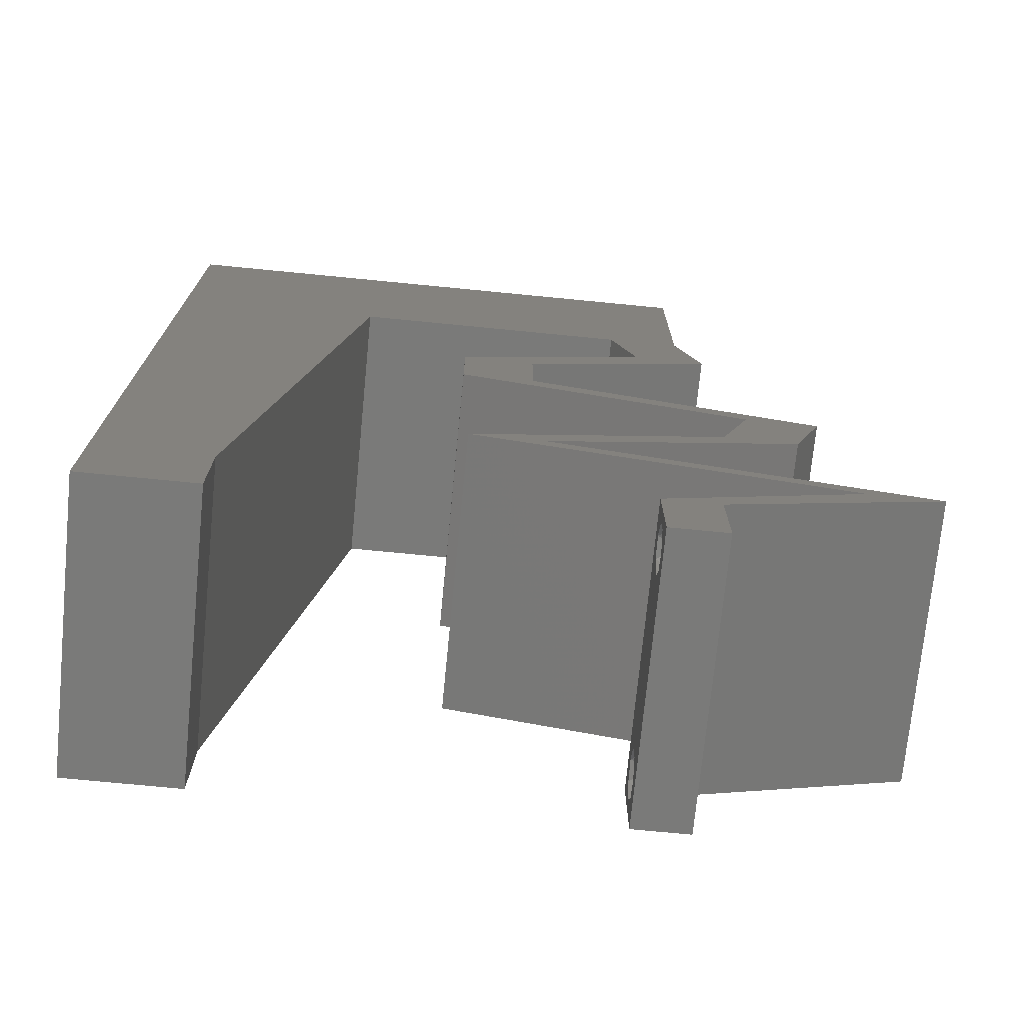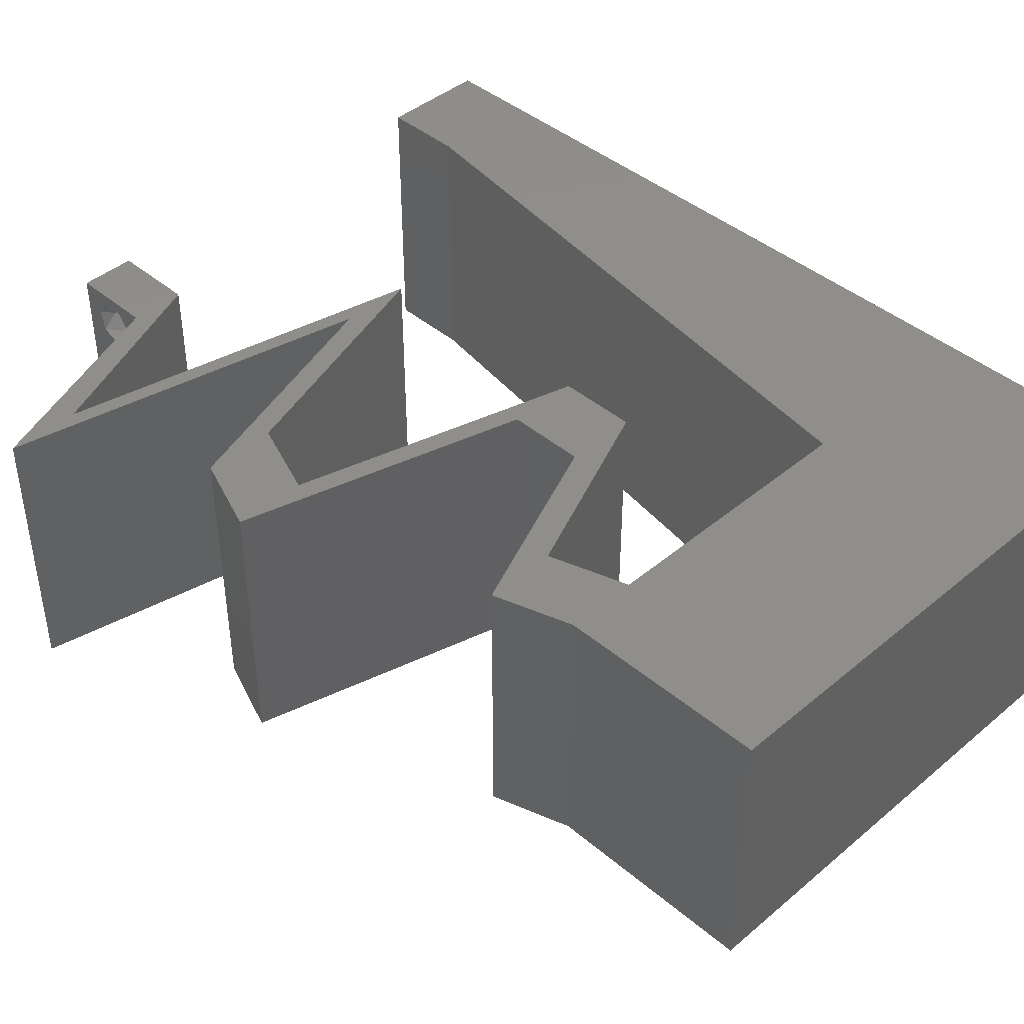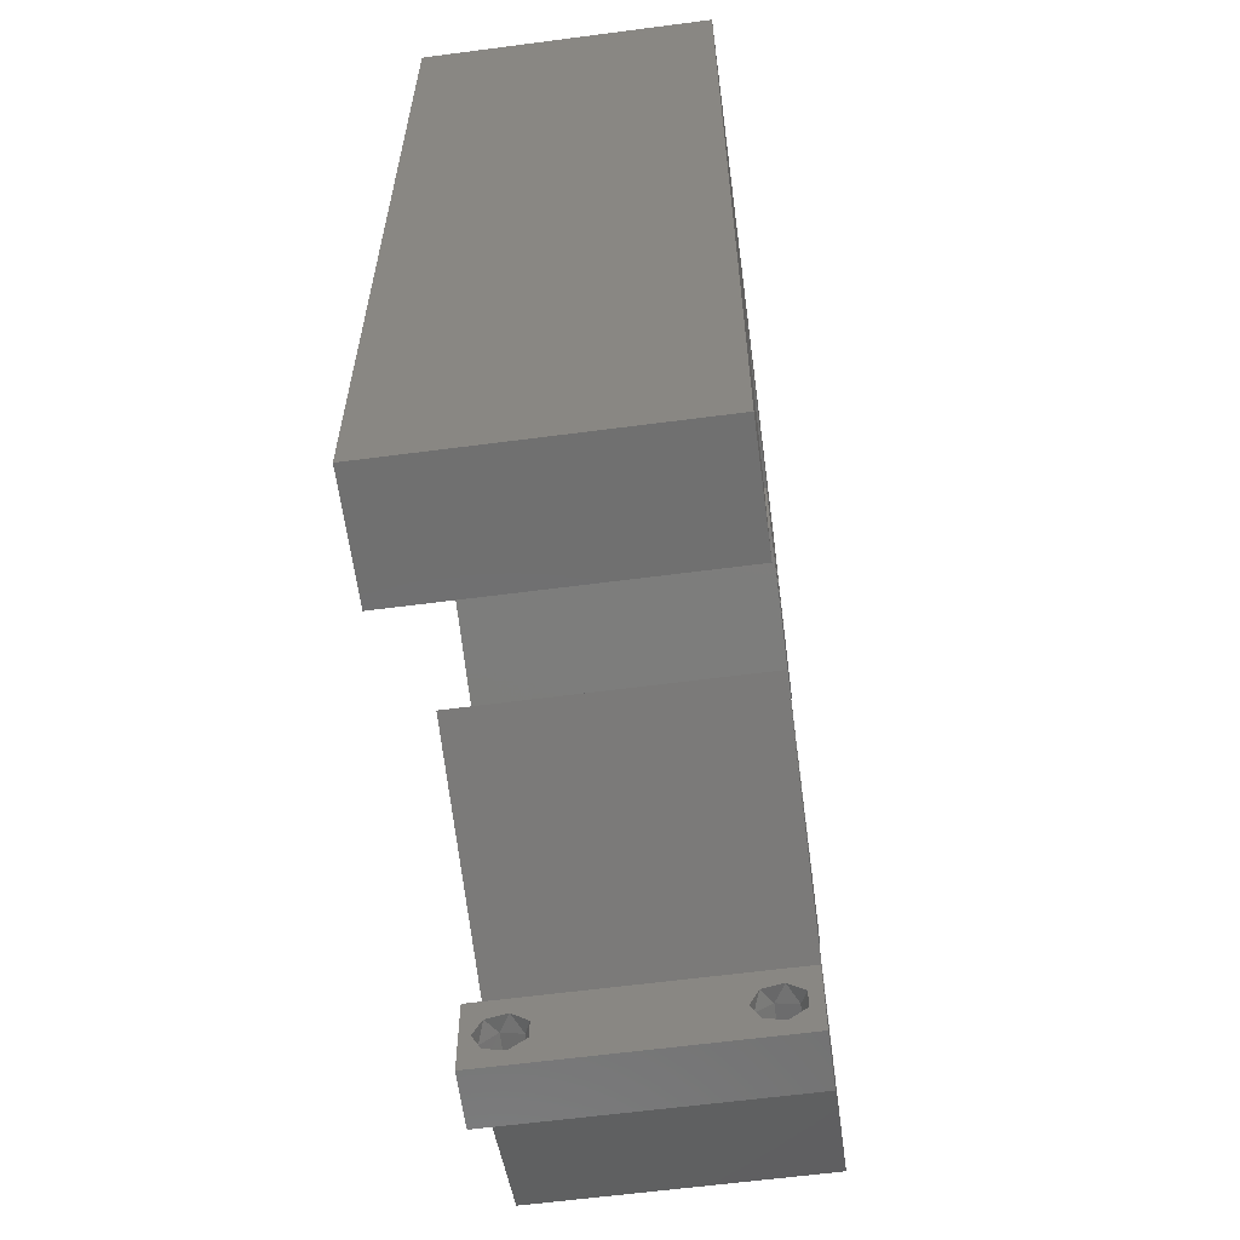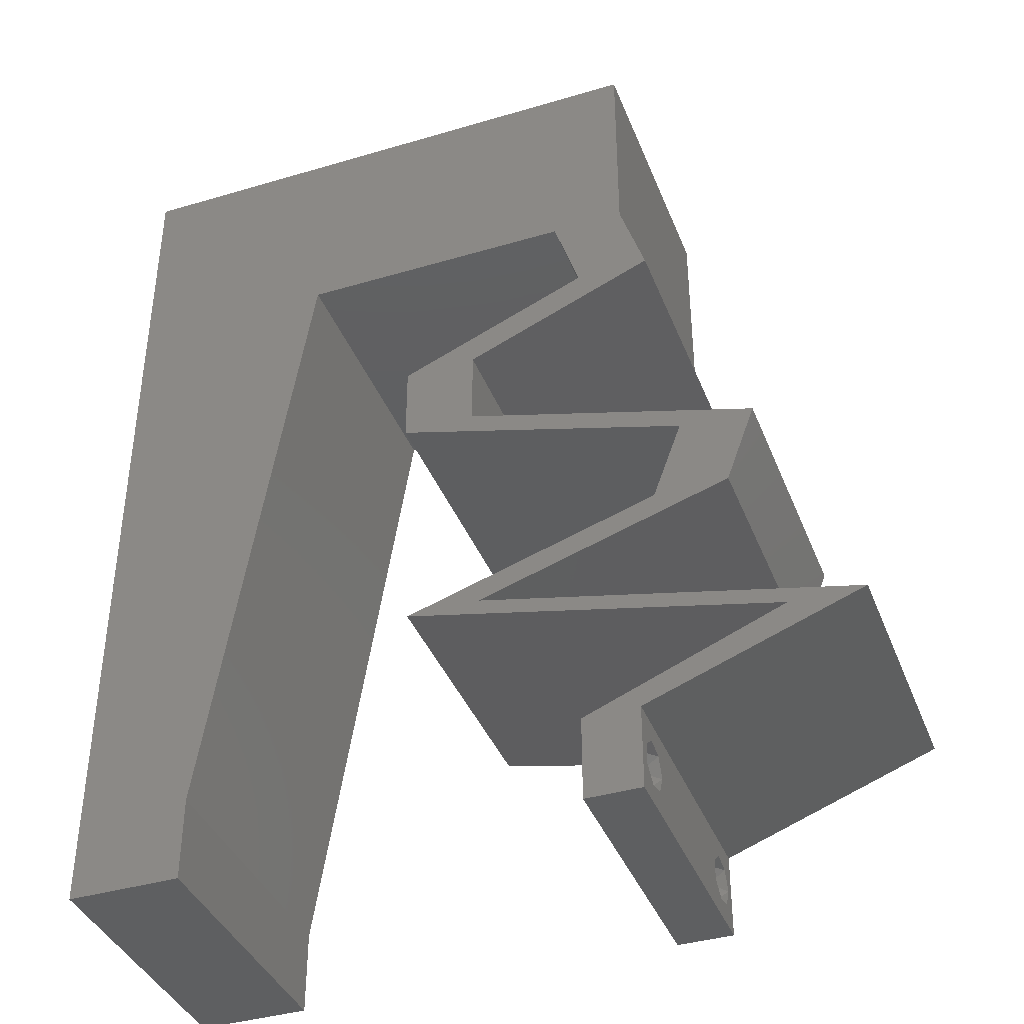
<metadata>
{"format":"stl","ext":"stl","renderer":"f3d","projection":"perspective","resolution":1024,"background":"white","views":[{"elev":-73.0,"azim":-5.6,"up":"+Y"},{"elev":42.7,"azim":135.1,"up":"+Z"},{"elev":-61.9,"azim":-82.4,"up":"+Y"},{"elev":-39.2,"azim":20.3,"up":"+Y"}]}
</metadata>
<code>
# stl→obj: 294 verts, 592 faces
v 0.04 0 0.01
v 0.04 -0.006 0.01
v 0.04 -0.002262 0.003932
v 0.04 -0.003 0.0159
v 0.04 -0.001671 0.00134
v 0.04 0 0
v 0.04 -0.001343 0.002778
v 0.04 -0.004657 0.002778
v 0.04 -0.006 0
v 0.04 -0.004329 0.00134
v 0.04 -0.003 0.0007
v 0.04 -0.004657 0.01798
v 0.04 -0.003738 0.01913
v 0.04 -0.006 0.02
v 0.04 -0.001343 0.01798
v 0.04 0 0.02
v 0.04 -0.002262 0.01913
v 0.04 -0.001671 0.01654
v 0.04 -0.004329 0.01654
v 0.04 -0.003738 0.003932
v 0.036 -0.006 0.01
v 0.036 0 0.01
v 0.036 -0.002262 0.003932
v 0.036 -0.003 0.0159
v 0.036 -0.001343 0.002778
v 0.036 0 0
v 0.036 -0.001671 0.00134
v 0.036 -0.004329 0.00134
v 0.036 -0.006 0
v 0.036 -0.004657 0.002778
v 0.036 -0.003 0.0007
v 0.036 -0.003738 0.01913
v 0.036 -0.004657 0.01798
v 0.036 -0.006 0.02
v 0.036 0 0.02
v 0.036 -0.001343 0.01798
v 0.036 -0.002262 0.01913
v 0.036 -0.004329 0.01654
v 0.036 -0.001671 0.01654
v 0.036 -0.003738 0.003932
v 0 -0.006 0.02
v 0.008 -0.006 0.02
v 0.004 -0.003 0.02
v 0.008 0 0.02
v 0 0 0.02
v 0.02985 0.05154 0.02
v 0.02 0.06 0.02
v 0.02036 0.05078 0.02
v 0.03 0.06 0.02
v 0.04366 0.0225 0.02
v 0.04158 0.01688 0.02
v 0.04678 0.01688 0.02
v 0.004438 0.005813 0.02
v 0.0249 0.045 0.02
v 0.03479 0.045 0.02
v 0.04886 0.0225 0.02
v 0.04 0.045 0.02
v 0.04 0.0525 0.02
v 0.03593 0.05006 0.02
v 0.02821 0.02813 0.02
v 0.02821 0.03375 0.02
v 0.0256 0.03094 0.02
v 0.006837 0.04216 0.02
v 0.01283 0.05206 0.02
v 0.005243 0.054 0.02
v 0.04 0.06 0.02
v 0.03515 0.05482 0.02
v 0.023 0.03375 0.02
v 0.01325 0.03375 0.02
v 0.006164 0.02944 0.02
v 0.01 0.06 0.02
v 0 0.048 0.02
v 0.015 0.045 0.02
v 0 0.024 0.02
v 0 0.012 0.02
v 0.005396 0.01823 0.02
v 0 0.06 0.02
v 0 0.036 0.02
v 0.023 0.02813 0.02
v 0.038 -0.003 0.02
v 0.00975 0.01125 0.02
v 0.0115 0.0225 0.02
v 0.0298 0.03656 0.02
v 0.035 0.03656 0.02
v 0.03333 0.02531 0.02
v 0.03854 0.02531 0.02
v 0.03783 0.01406 0.02
v 0.02366 0.01125 0.02
v 0.03244 0.009375 0.02
v 0.02887 0.01125 0.02
v 0.03262 0.01406 0.02
v 0.03765 0.009375 0.02
v 0.05 0.005625 0.02
v 0.05521 0.005625 0.02
v 0.04643 0.0075 0.02
v 0.0476 0.002813 0.02
v 0.043 0.002812 0.02
v 0.04122 0.0075 0.02
v 0.03659 0.03938 0.02
v 0.0418 0.03938 0.02
v 0 -0.006 0.01
v 0 -0.003 0.015
v 0 0 0.01
v 0 -0.006 0
v 0 -0.003 0.005
v 0 0 0
v 0.004 -0.006 0.015
v 0.008 -0.006 0.01
v 0.004 -0.006 0.005
v 0.008 -0.006 0
v 0 0.009 0.0114
v 0 0.06 0
v 0 0.051 0.0086
v 0 0.06 0.01
v 0 0.048 0
v 0 0.0415 0.009767
v 0 0.03 0.01
v 0 0.036 0
v 0 0.024 0
v 0 0.0185 0.01023
v 0 0.012 0
v 0 0.005337 0.005128
v 0 0.05466 0.01487
v 0.004 -0.003 0
v 0.008 0 0
v 0.02985 0.05154 0
v 0.02036 0.05078 0
v 0.02 0.06 0
v 0.03 0.06 0
v 0.04366 0.0225 0
v 0.04678 0.01688 0
v 0.04158 0.01688 0
v 0.004438 0.005813 0
v 0.0249 0.045 0
v 0.03479 0.045 0
v 0.04886 0.0225 0
v 0.04 0.045 0
v 0.03593 0.05006 0
v 0.04 0.0525 0
v 0.02821 0.02813 0
v 0.0256 0.03094 0
v 0.02821 0.03375 0
v 0.006837 0.04216 0
v 0.005243 0.054 0
v 0.01283 0.05206 0
v 0.04 0.06 0
v 0.03515 0.05482 0
v 0.023 0.03375 0
v 0.01325 0.03375 0
v 0.006164 0.02944 0
v 0.01 0.06 0
v 0.015 0.045 0
v 0.005396 0.01823 0
v 0.023 0.02813 0
v 0.038 -0.003 0
v 0.00975 0.01125 0
v 0.0115 0.0225 0
v 0.0298 0.03656 0
v 0.035 0.03656 0
v 0.03333 0.02531 0
v 0.03854 0.02531 0
v 0.03783 0.01406 0
v 0.02366 0.01125 0
v 0.02887 0.01125 0
v 0.03244 0.009375 0
v 0.03262 0.01406 0
v 0.03765 0.009375 0
v 0.05 0.005625 0
v 0.04643 0.0075 0
v 0.05521 0.005625 0
v 0.0476 0.002813 0
v 0.043 0.002812 0
v 0.04122 0.0075 0
v 0.03659 0.03938 0
v 0.0418 0.03938 0
v 0.008 0 0.01
v 0.008 -0.003 0.015
v 0.008 -0.003 0.005
v 0.015 0.06 0.01134
v 0.025 0.06 0.008977
v 0.006575 0.06 0.007337
v 0.03344 0.06 0.01273
v 0.04 0.06 0.01
v 0.03407 0.06 0.005945
v 0.005798 0.06 0.01422
v 0.04 0.05261 0.007675
v 0.04 0.045 0.01
v 0.04 0.05541 0.01462
v 0.04 0.05025 0.01466
v 0.0409 0.04219 0.015
v 0.0418 0.03938 0.01
v 0.0409 0.04219 0.005
v 0.03486 0.03651 0.007483
v 0.02821 0.03375 0.01
v 0.03704 0.03741 0.01469
v 0.03236 0.03547 0.0146
v 0.02821 0.03094 0.015
v 0.02821 0.02813 0.01
v 0.02821 0.03094 0.005
v 0.03612 0.02597 0.01195
v 0.04173 0.02444 0.007293
v 0.04886 0.0225 0.01
v 0.04288 0.02413 0.01395
v 0.03337 0.02672 0.005
v 0.04782 0.01969 0.015
v 0.04678 0.01688 0.01
v 0.04782 0.01969 0.005
v 0.03961 0.01462 0.007648
v 0.02887 0.01125 0.01
v 0.03542 0.01331 0.01308
v 0.04138 0.01518 0.0142
v 0.03335 0.01266 0.005
v 0.04866 0.007023 0.007175
v 0.05521 0.005625 0.01
v 0.04226 0.008391 0.01276
v 0.03487 0.009967 0.01381
v 0.03551 0.009832 0.006831
v 0.04955 0.006833 0.01399
v 0.04204 0.008437 0.005288
v 0.04719 0.00266 0.007929
v 0.04494 0.001827 0.01436
v 0.05003 0.00371 0.01446
v 0.0431 0.002853 0.00765
v 0.05 0.005625 0.01
v 0.0409 0.001969 0.01465
v 0.04571 0.003903 0.01461
v 0.03021 0.009852 0.01283
v 0.02366 0.01125 0.01
v 0.03661 0.008484 0.007241
v 0.04399 0.006908 0.006189
v 0.04336 0.007043 0.01317
v 0.02932 0.01004 0.006013
v 0.03683 0.008438 0.01471
v 0.03441 0.01462 0.007648
v 0.04158 0.01688 0.01
v 0.03021 0.01331 0.01308
v 0.03617 0.01518 0.0142
v 0.02814 0.01266 0.005
v 0.04262 0.01969 0.015
v 0.04366 0.0225 0.01
v 0.04262 0.01969 0.005
v 0.03575 0.02465 0.01195
v 0.03013 0.02618 0.007293
v 0.023 0.02813 0.01
v 0.02898 0.0265 0.01395
v 0.03849 0.02391 0.005
v 0.023 0.03094 0.015
v 0.023 0.03375 0.01
v 0.023 0.03094 0.005
v 0.02966 0.03651 0.007483
v 0.03659 0.03938 0.01
v 0.03183 0.03741 0.01469
v 0.02715 0.03547 0.0146
v 0.03569 0.04219 0.015
v 0.03479 0.045 0.01
v 0.03569 0.04219 0.005
v 0.02785 0.045 0.01287
v 0.0225 0.045 0.007526
v 0.015 0.045 0.01
v 0.02929 0.045 0.005545
v 0.02084 0.045 0.01414
v 0.009315 0.008452 0.01174
v 0.01369 0.03655 0.008258
v 0.0123 0.02765 0.009687
v 0.01069 0.01727 0.01024
v 0.0375 -0.003738 0.01607
v 0.0385 -0.002262 0.01607
v 0.03712 -0.002262 0.01607
v 0.03888 -0.003738 0.01607
v 0.03873 -0.001671 0.01866
v 0.03727 -0.001343 0.01722
v 0.03875 -0.001343 0.01722
v 0.03727 -0.003 0.0193
v 0.03875 -0.003 0.0193
v 0.03725 -0.001671 0.01866
v 0.03802 -0.004336 0.01865
v 0.03915 -0.004329 0.01866
v 0.03873 -0.004657 0.01722
v 0.03725 -0.004657 0.01722
v 0.03686 -0.004326 0.01866
v 0.0375 -0.003738 0.0008684
v 0.03727 -0.002262 0.0008684
v 0.03871 -0.002229 0.0008847
v 0.03888 -0.003738 0.0008684
v 0.03873 -0.003 0.0041
v 0.03727 -0.001671 0.00346
v 0.03875 -0.001671 0.00346
v 0.03727 -0.004329 0.00346
v 0.03875 -0.004329 0.00346
v 0.03725 -0.003 0.0041
v 0.03873 -0.001343 0.002022
v 0.03725 -0.001343 0.002022
v 0.03873 -0.004657 0.002022
v 0.03725 -0.004657 0.002022
f 1 2 3
f 4 2 1
f 5 6 7
f 8 9 10
f 10 9 11
f 5 11 6
f 12 13 14
f 15 16 17
f 16 14 17
f 17 14 13
f 9 6 11
f 8 2 9
f 1 16 18
f 18 16 15
f 2 19 14
f 19 12 14
f 6 1 7
f 18 4 1
f 4 19 2
f 7 1 3
f 20 2 8
f 3 2 20
f 21 22 23
f 24 22 21
f 25 26 27
f 28 29 30
f 31 29 28
f 27 26 31
f 32 33 34
f 35 36 37
f 37 34 35
f 34 33 38
f 32 34 37
f 35 39 36
f 26 29 31
f 25 22 26
f 21 34 38
f 22 39 35
f 29 21 30
f 38 24 21
f 24 39 22
f 30 21 40
f 40 21 23
f 23 22 25
f 41 42 43
f 44 45 43
f 46 47 48
f 49 47 46
f 50 51 52
f 45 44 53
f 54 55 46
f 56 50 52
f 57 58 59
f 46 55 59
f 60 61 62
f 63 64 65
f 66 49 67
f 61 68 62
f 69 63 70
f 47 71 64
f 72 63 65
f 73 64 63
f 74 75 76
f 77 72 65
f 63 78 70
f 68 79 62
f 46 59 67
f 69 73 63
f 48 47 64
f 54 46 48
f 34 14 80
f 81 75 53
f 16 35 80
f 81 82 76
f 59 58 67
f 73 54 48
f 42 44 43
f 45 41 43
f 72 78 63
f 78 74 70
f 79 60 62
f 76 82 70
f 74 76 70
f 82 69 70
f 75 81 76
f 55 57 59
f 71 77 65
f 58 66 67
f 49 46 67
f 73 48 64
f 64 71 65
f 75 45 53
f 83 61 84
f 60 79 85
f 85 86 60
f 50 56 86
f 51 87 52
f 88 89 90
f 91 88 90
f 91 90 87
f 89 92 90
f 93 94 95
f 94 93 96
f 14 16 80
f 16 97 35
f 16 96 97
f 35 34 80
f 95 98 93
f 96 93 97
f 87 51 91
f 86 85 50
f 99 83 84
f 44 81 53
f 98 95 92
f 92 89 98
f 57 99 100
f 55 99 57
f 100 99 84
f 83 68 61
f 101 102 103
f 45 102 41
f 104 105 106
f 103 105 101
f 41 102 101
f 103 102 45
f 101 105 104
f 106 105 103
f 42 107 108
f 101 107 41
f 104 109 101
f 108 109 110
f 41 107 42
f 108 107 101
f 110 109 104
f 101 109 108
f 45 111 103
f 112 113 114
f 115 113 112
f 75 111 45
f 116 117 78
f 118 117 116
f 118 116 115
f 78 117 74
f 119 117 118
f 120 117 119
f 74 120 75
f 72 116 78
f 121 120 119
f 74 117 120
f 106 122 121
f 77 123 72
f 72 113 116
f 121 111 120
f 121 122 111
f 72 123 113
f 120 111 75
f 116 113 115
f 114 123 77
f 103 122 106
f 111 122 103
f 113 123 114
f 104 124 110
f 125 124 106
f 126 127 128
f 129 126 128
f 130 131 132
f 106 133 125
f 134 126 135
f 136 131 130
f 137 138 139
f 126 138 135
f 140 141 142
f 143 144 145
f 146 147 129
f 142 141 148
f 149 150 143
f 128 145 151
f 115 144 143
f 152 143 145
f 119 153 121
f 112 144 115
f 143 150 118
f 148 141 154
f 126 147 138
f 149 143 152
f 127 145 128
f 134 127 126
f 29 155 9
f 156 133 121
f 6 155 26
f 156 153 157
f 138 147 139
f 152 127 134
f 110 124 125
f 106 124 104
f 115 143 118
f 118 150 119
f 154 141 140
f 153 150 157
f 119 150 153
f 157 150 149
f 121 153 156
f 135 138 137
f 151 144 112
f 139 147 146
f 129 147 126
f 152 145 127
f 145 144 151
f 121 133 106
f 158 159 142
f 140 160 154
f 160 140 161
f 130 161 136
f 132 131 162
f 163 164 165
f 166 164 163
f 166 162 164
f 165 164 167
f 168 169 170
f 170 171 168
f 9 155 6
f 6 26 172
f 6 172 171
f 26 155 29
f 169 168 173
f 171 172 168
f 162 166 132
f 161 130 160
f 174 159 158
f 125 133 156
f 173 167 169
f 167 173 165
f 137 175 174
f 135 137 174
f 175 159 174
f 158 142 148
f 176 177 108
f 42 177 44
f 125 178 110
f 108 178 176
f 44 177 176
f 108 177 42
f 110 178 108
f 176 178 125
f 151 179 128
f 49 180 47
f 179 180 128
f 47 180 179
f 151 181 179
f 49 182 180
f 128 180 129
f 47 179 71
f 112 181 151
f 114 181 112
f 66 182 49
f 183 182 66
f 180 184 129
f 179 185 71
f 182 184 180
f 181 185 179
f 129 184 146
f 146 184 183
f 77 185 114
f 71 185 77
f 114 185 181
f 183 184 182
f 146 186 139
f 139 186 137
f 183 186 146
f 137 186 187
f 66 188 183
f 187 189 57
f 58 188 66
f 57 189 58
f 186 188 189
f 189 188 58
f 187 186 189
f 183 188 186
f 100 190 57
f 187 190 191
f 191 192 187
f 137 192 175
f 57 190 187
f 191 190 100
f 187 192 137
f 175 192 191
f 159 193 142
f 175 193 159
f 142 193 194
f 191 193 175
f 100 195 191
f 194 196 61
f 84 195 100
f 61 196 84
f 195 196 193
f 84 196 195
f 193 196 194
f 195 193 191
f 194 197 198
f 60 197 61
f 198 199 194
f 142 199 140
f 61 197 194
f 198 197 60
f 194 199 142
f 140 199 198
f 60 200 198
f 86 200 60
f 161 201 136
f 136 201 202
f 56 203 86
f 140 204 161
f 202 203 56
f 198 204 140
f 161 204 201
f 201 204 200
f 203 200 86
f 200 204 198
f 203 201 200
f 202 201 203
f 52 205 56
f 202 205 206
f 136 207 131
f 206 207 202
f 56 205 202
f 206 205 52
f 202 207 136
f 131 207 206
f 131 208 162
f 206 208 131
f 209 210 90
f 90 210 87
f 52 211 206
f 164 212 209
f 162 212 164
f 87 211 52
f 209 212 210
f 210 212 208
f 211 208 206
f 208 212 162
f 211 210 208
f 87 210 211
f 169 213 170
f 170 213 214
f 95 215 92
f 90 216 209
f 209 217 164
f 164 217 167
f 92 216 90
f 95 218 215
f 214 218 94
f 215 218 213
f 167 219 169
f 219 213 169
f 219 217 215
f 215 216 92
f 94 218 95
f 217 216 215
f 215 213 219
f 167 217 219
f 209 216 217
f 213 218 214
f 170 220 171
f 214 220 170
f 171 220 6
f 6 220 1
f 1 221 16
f 94 222 214
f 96 222 94
f 16 221 96
f 214 222 220
f 1 220 221
f 220 222 221
f 221 222 96
f 2 14 34
f 21 2 34
f 29 9 2
f 29 2 21
f 26 223 172
f 172 223 168
f 22 223 26
f 168 223 224
f 35 225 22
f 224 226 93
f 97 225 35
f 93 226 97
f 225 226 223
f 97 226 225
f 225 223 22
f 223 226 224
f 88 227 89
f 228 227 88
f 173 229 165
f 224 230 168
f 93 231 224
f 98 231 93
f 168 230 173
f 229 232 165
f 163 232 228
f 227 232 229
f 89 233 98
f 89 227 233
f 229 231 233
f 173 230 229
f 165 232 163
f 229 230 231
f 233 227 229
f 233 231 98
f 231 230 224
f 228 232 227
f 166 234 132
f 132 234 235
f 88 236 228
f 91 236 88
f 235 237 51
f 228 238 163
f 163 238 166
f 51 237 91
f 236 238 228
f 234 238 236
f 235 234 237
f 166 238 234
f 234 236 237
f 237 236 91
f 235 239 240
f 50 239 51
f 132 241 130
f 240 241 235
f 51 239 235
f 240 239 50
f 235 241 132
f 130 241 240
f 50 242 240
f 85 242 50
f 160 243 154
f 154 243 244
f 79 245 85
f 130 246 160
f 244 245 79
f 240 246 130
f 160 246 243
f 243 246 242
f 245 242 85
f 242 246 240
f 245 243 242
f 244 243 245
f 244 247 248
f 68 247 79
f 248 249 244
f 154 249 148
f 79 247 244
f 248 247 68
f 244 249 154
f 148 249 248
f 158 250 174
f 148 250 158
f 174 250 251
f 248 250 148
f 251 252 99
f 68 253 248
f 83 253 68
f 99 252 83
f 250 253 252
f 252 253 83
f 248 253 250
f 251 250 252
f 55 254 99
f 251 254 255
f 255 256 251
f 174 256 135
f 99 254 251
f 255 254 55
f 251 256 174
f 135 256 255
f 55 257 255
f 134 258 152
f 152 258 259
f 54 257 55
f 255 260 135
f 135 260 134
f 259 261 73
f 73 261 54
f 257 260 255
f 259 258 261
f 258 260 257
f 258 257 261
f 134 260 258
f 261 257 54
f 156 262 125
f 69 263 73
f 259 263 152
f 176 262 44
f 152 263 149
f 44 262 81
f 149 264 157
f 81 265 82
f 264 265 157
f 82 265 264
f 157 265 156
f 82 264 69
f 265 262 156
f 264 263 69
f 149 263 264
f 81 262 265
f 73 263 259
f 125 262 176
f 4 24 266
f 24 4 267
f 24 267 268
f 4 266 269
f 270 271 272
f 273 270 274
f 271 270 275
f 270 273 275
f 276 273 274
f 276 274 277
f 278 266 279
f 271 267 272
f 273 276 280
f 266 278 269
f 267 271 268
f 278 279 276
f 15 17 270
f 12 19 278
f 32 37 273
f 36 39 271
f 15 270 272
f 270 17 274
f 36 271 275
f 273 37 275
f 38 33 279
f 17 13 274
f 18 15 272
f 37 36 275
f 266 38 279
f 267 18 272
f 278 276 277
f 276 279 280
f 12 278 277
f 32 273 280
f 279 33 280
f 278 19 269
f 271 39 268
f 274 13 277
f 24 38 266
f 4 18 267
f 39 24 268
f 19 4 269
f 33 32 280
f 13 12 277
f 11 31 281
f 31 11 282
f 282 11 283
f 11 281 284
f 285 286 287
f 288 285 289
f 285 288 290
f 286 285 290
f 286 291 287
f 291 286 292
f 293 288 289
f 288 293 294
f 291 292 283
f 292 282 283
f 293 281 294
f 281 293 284
f 3 20 285
f 23 25 286
f 30 40 288
f 3 285 287
f 285 20 289
f 23 286 290
f 288 40 290
f 20 8 289
f 7 3 287
f 40 23 290
f 286 25 292
f 25 27 292
f 30 288 294
f 5 7 291
f 281 28 294
f 28 30 294
f 291 7 287
f 8 10 293
f 8 293 289
f 27 31 282
f 27 282 292
f 5 291 283
f 293 10 284
f 31 28 281
f 10 11 284
f 11 5 283

</code>
